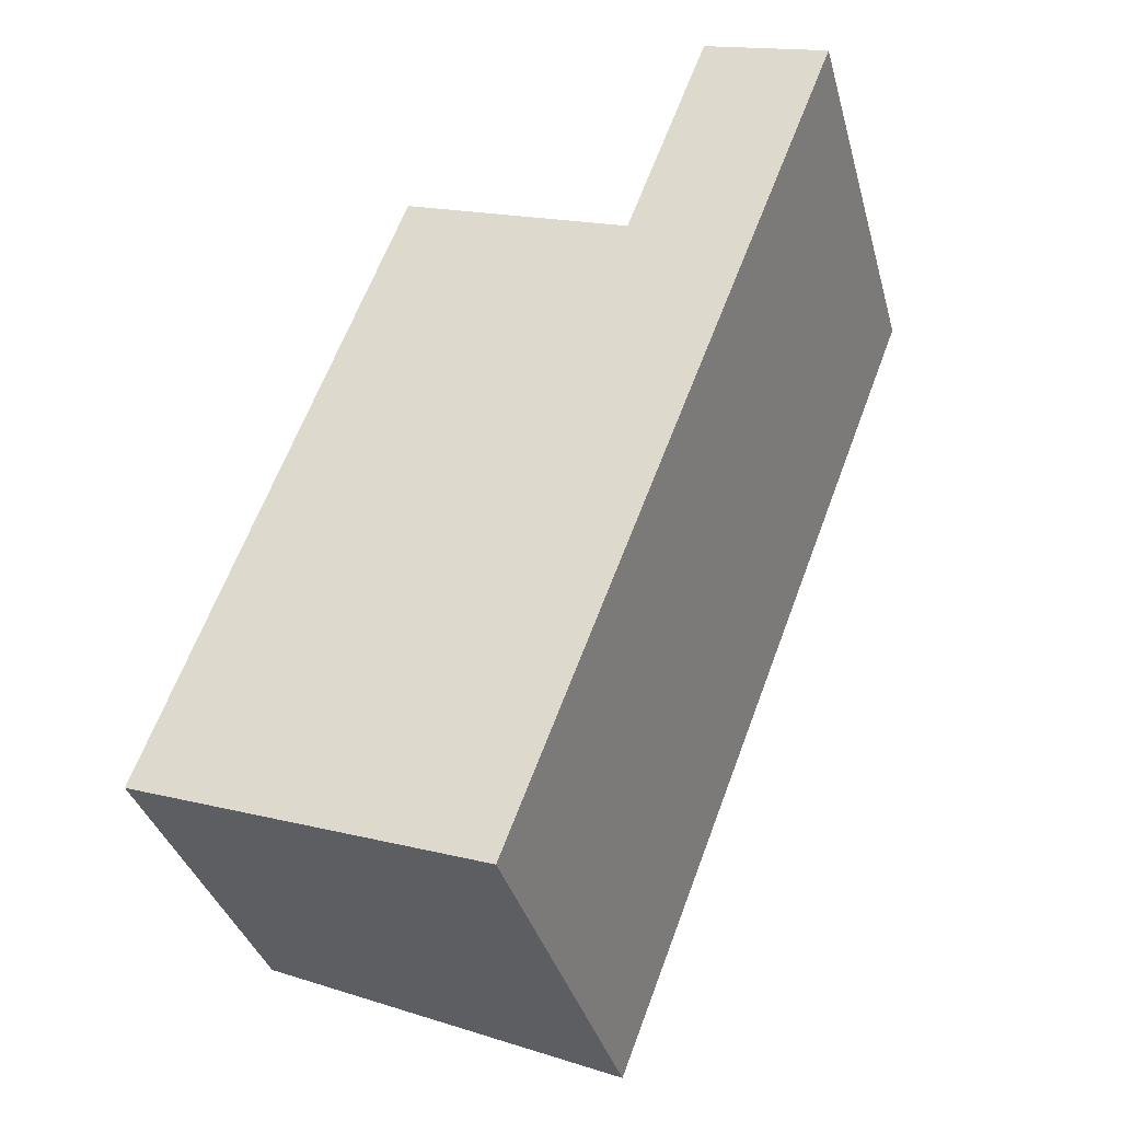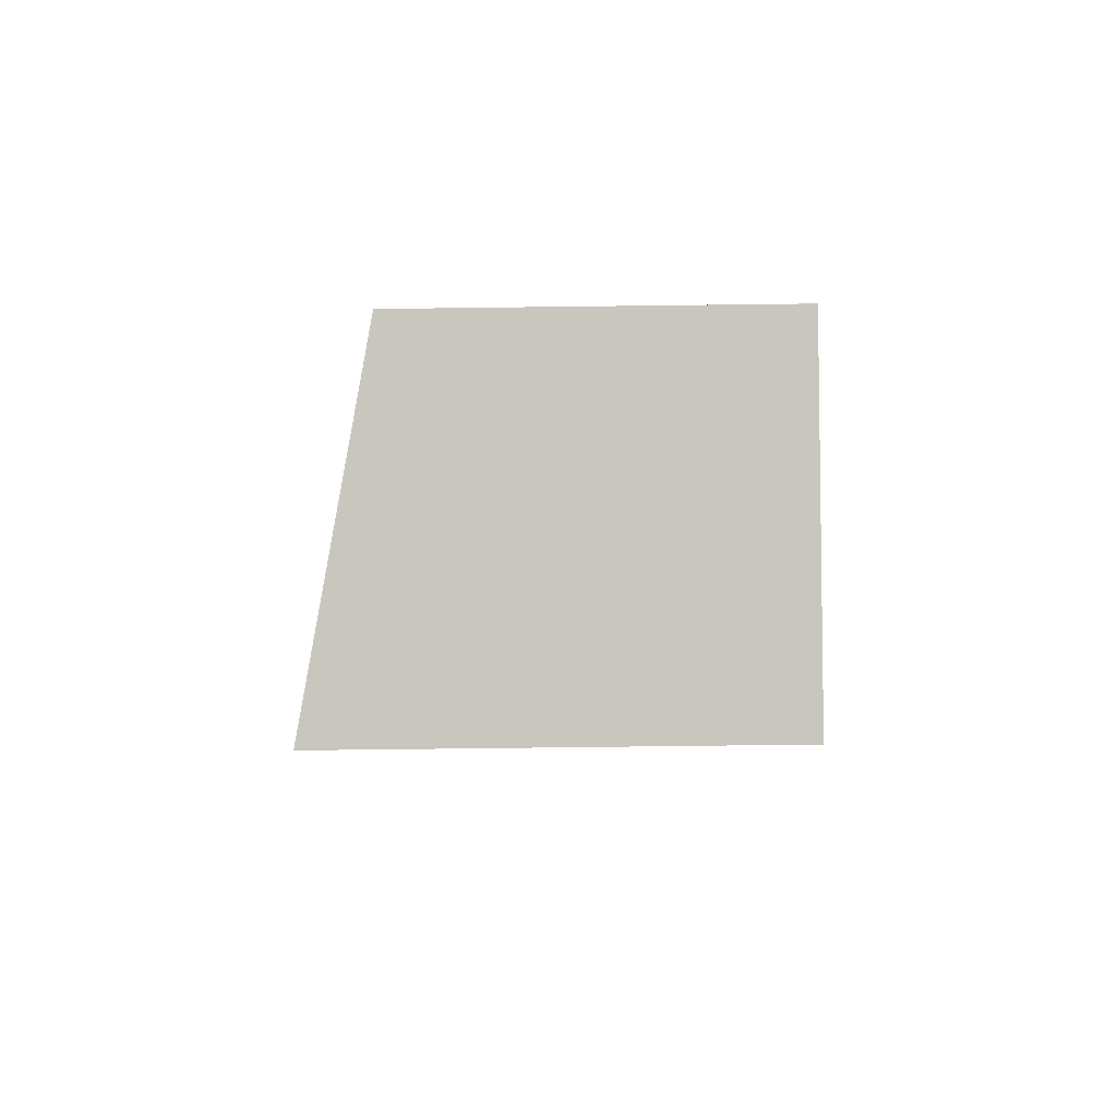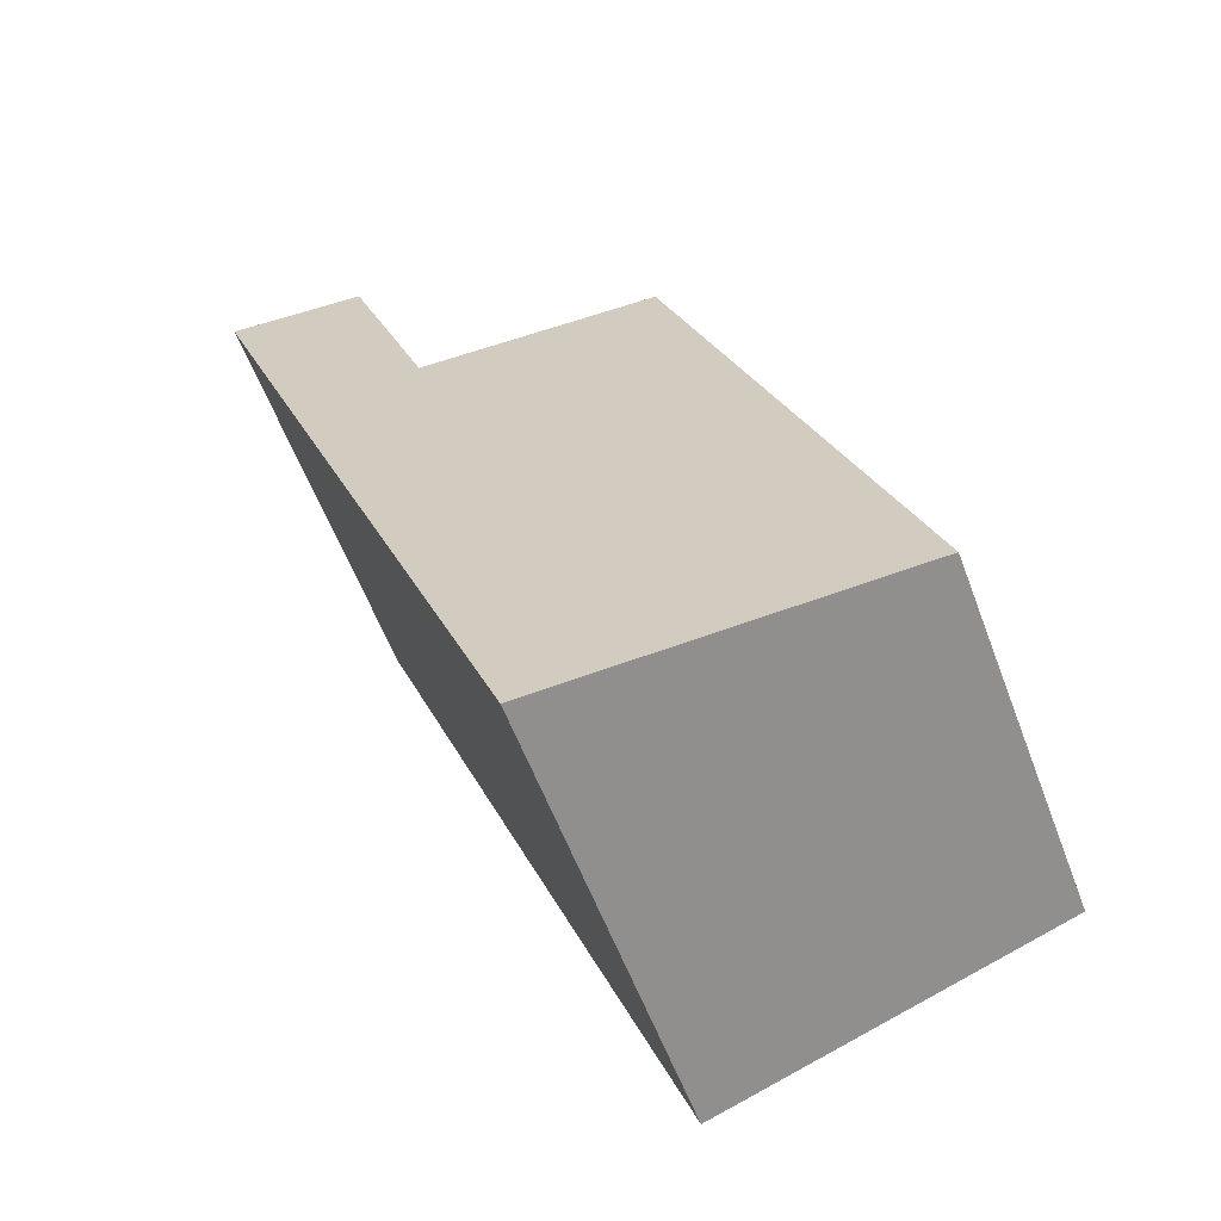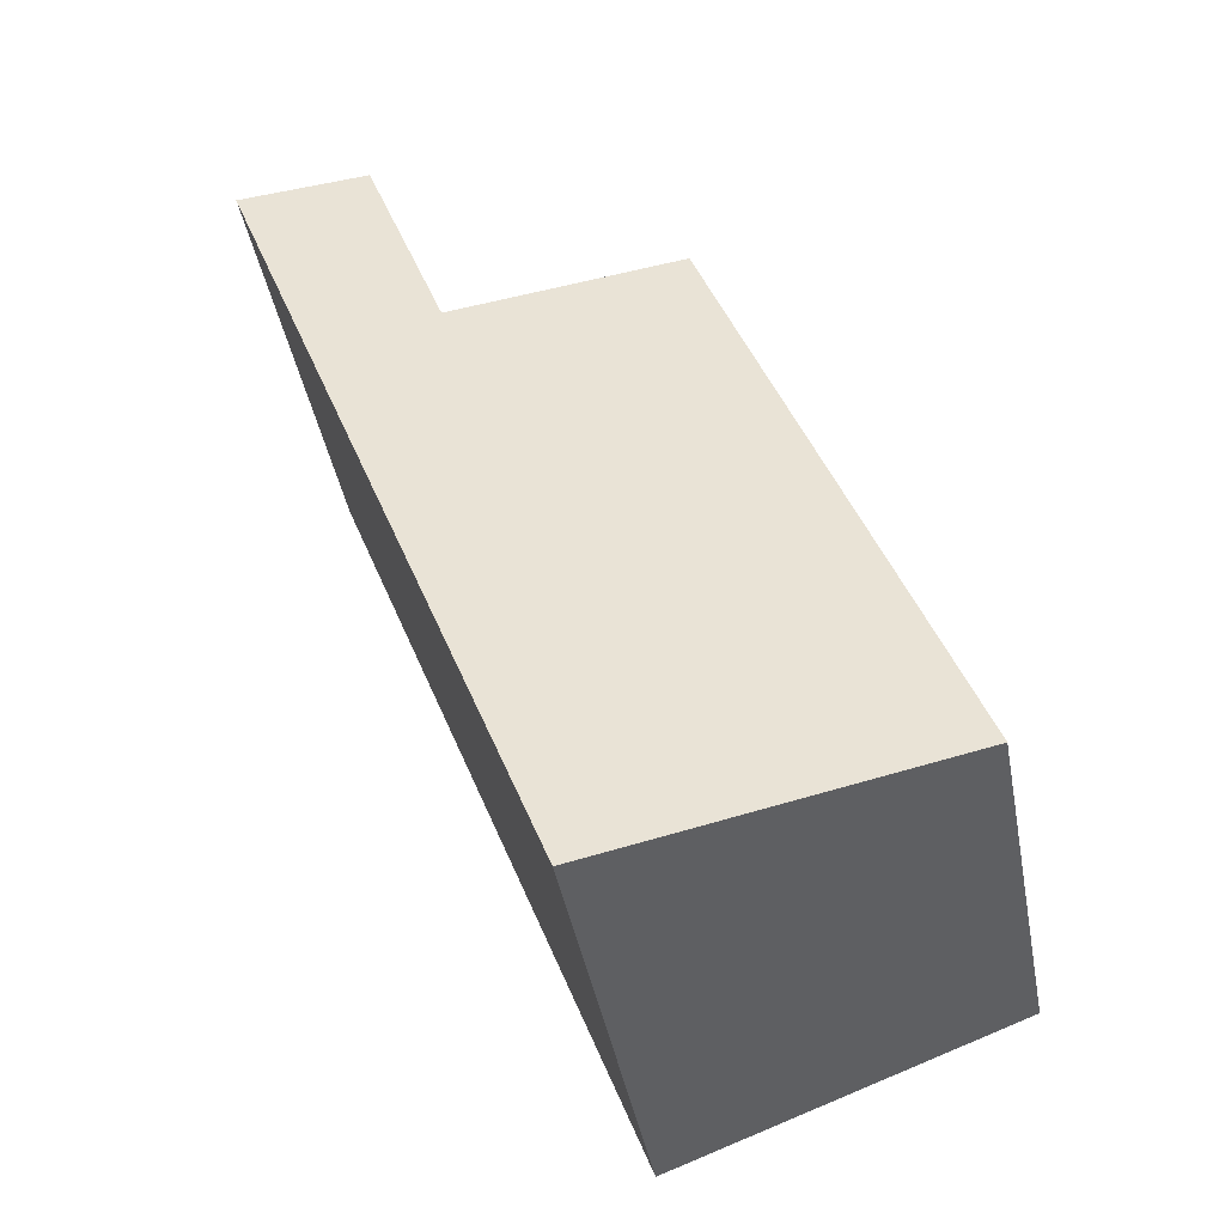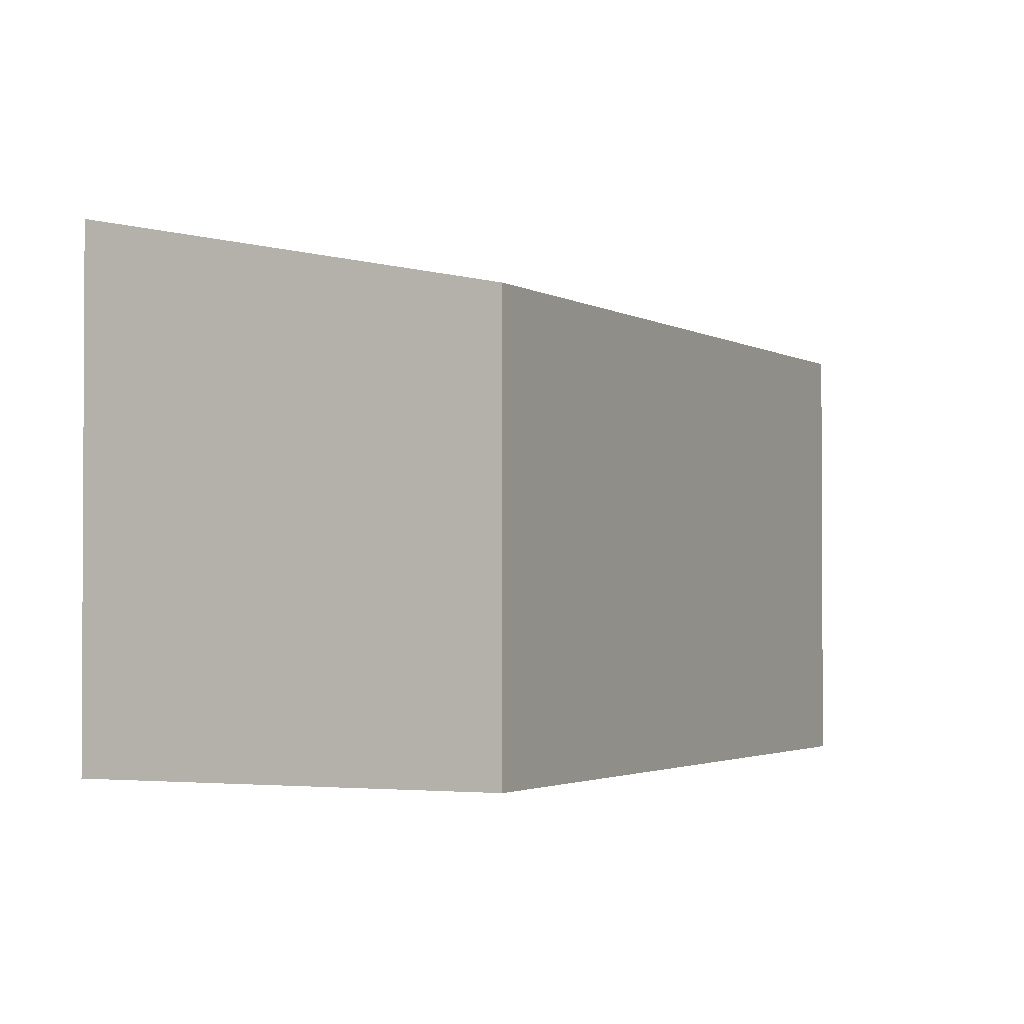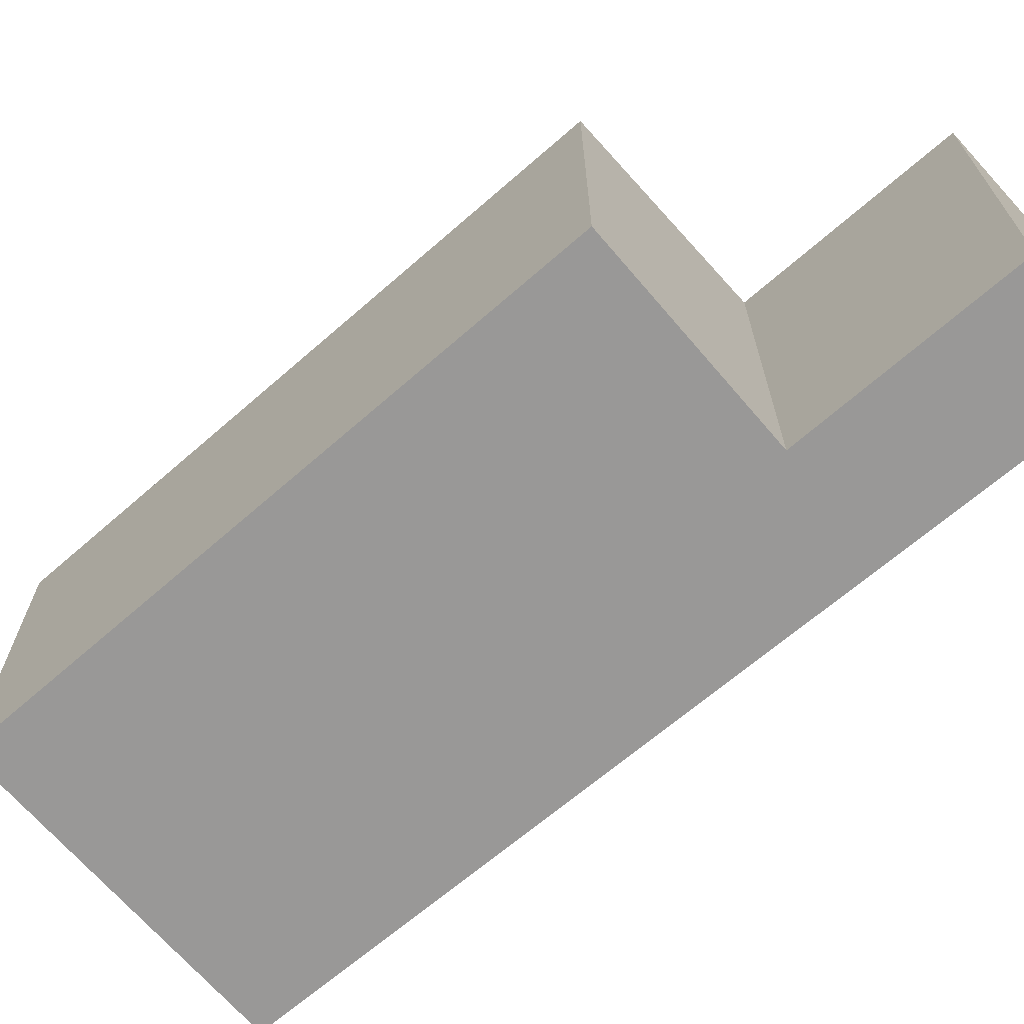
<metadata>
{"format":"obj","ext":"obj","renderer":"f3d","projection":"perspective","resolution":1024,"background":"white","views":[{"elev":-36.2,"azim":14.9,"up":"+Z"},{"elev":-70.8,"azim":-89.3,"up":"+Z"},{"elev":-58.6,"azim":-159.4,"up":"+Z"},{"elev":-43.7,"azim":-169.3,"up":"+Z"},{"elev":-2.0,"azim":-134.2,"up":"+Y"},{"elev":-68.7,"azim":-29.0,"up":"+Y"}]}
</metadata>
<code>
v  3.151 4.028 -1.15
v  5.066 3.792 7.391
v  6.236 4.028 6.99
v  4.281 3.799 5.224
v  2.17 3.368 6.013
v  0 3.388 2.075e-16
v  6.236 -4.28e-16 6.99
v  5.066 -4.526e-16 7.391
v  4.281 -3.199e-16 5.224
v  2.17 -3.682e-16 6.013
v  3.151 7.042e-17 -1.15
v  0 0 0
g defaultobject
f 1 2 3
f 2 1 4
f 4 1 5
f 5 1 6
f 2 7 3
f 7 2 8
f 5 9 4
f 9 5 10
f 7 1 3
f 1 7 11
f 11 6 1
f 6 11 12
f 12 5 6
f 5 12 10
f 9 2 4
f 2 9 8
f 8 11 7
f 11 8 9
f 11 9 10
f 11 10 12

</code>
